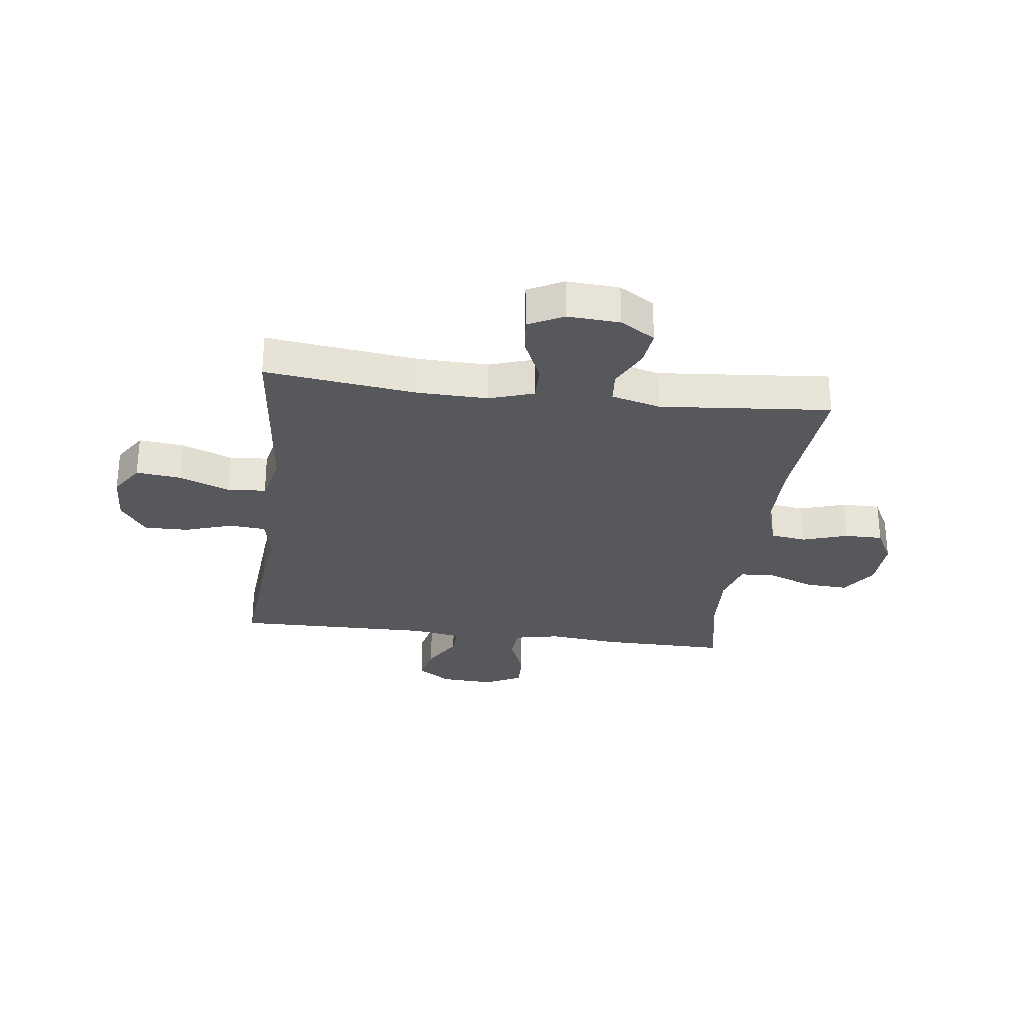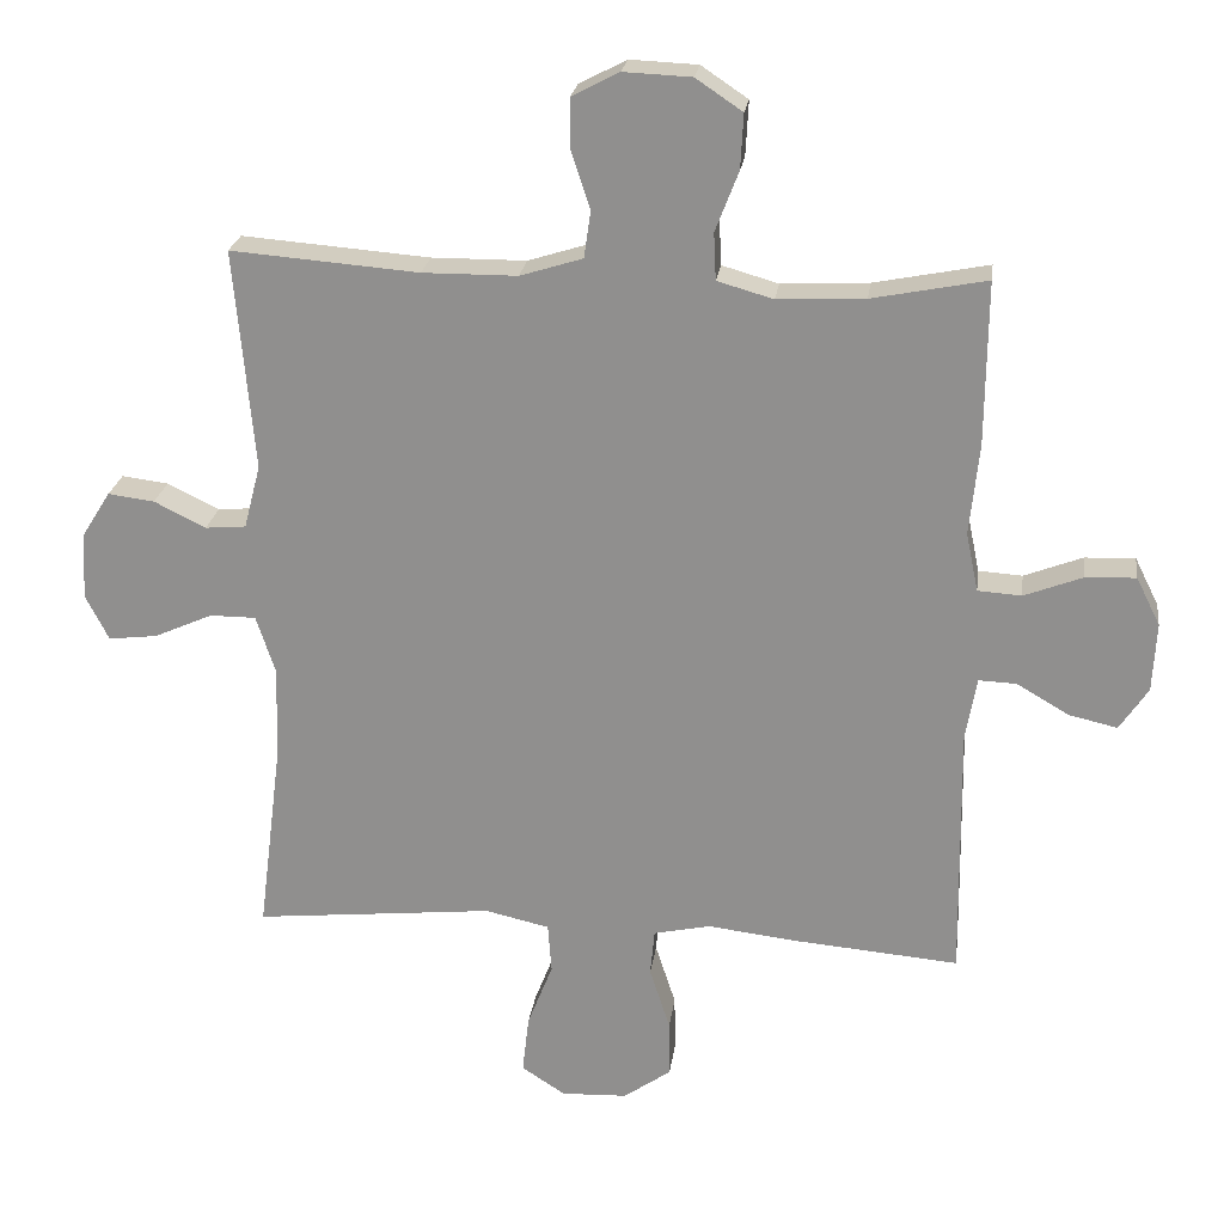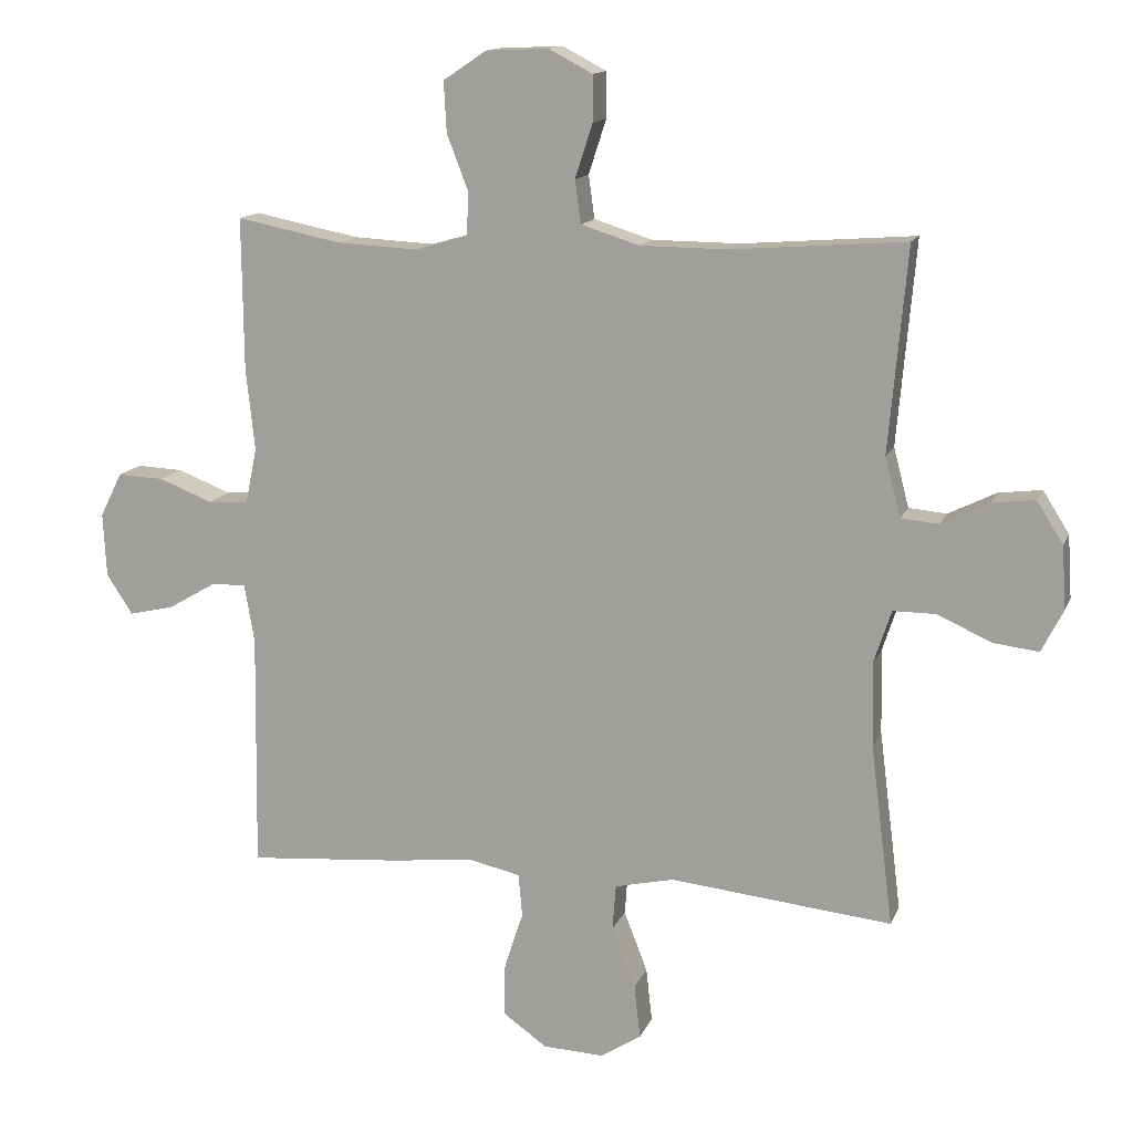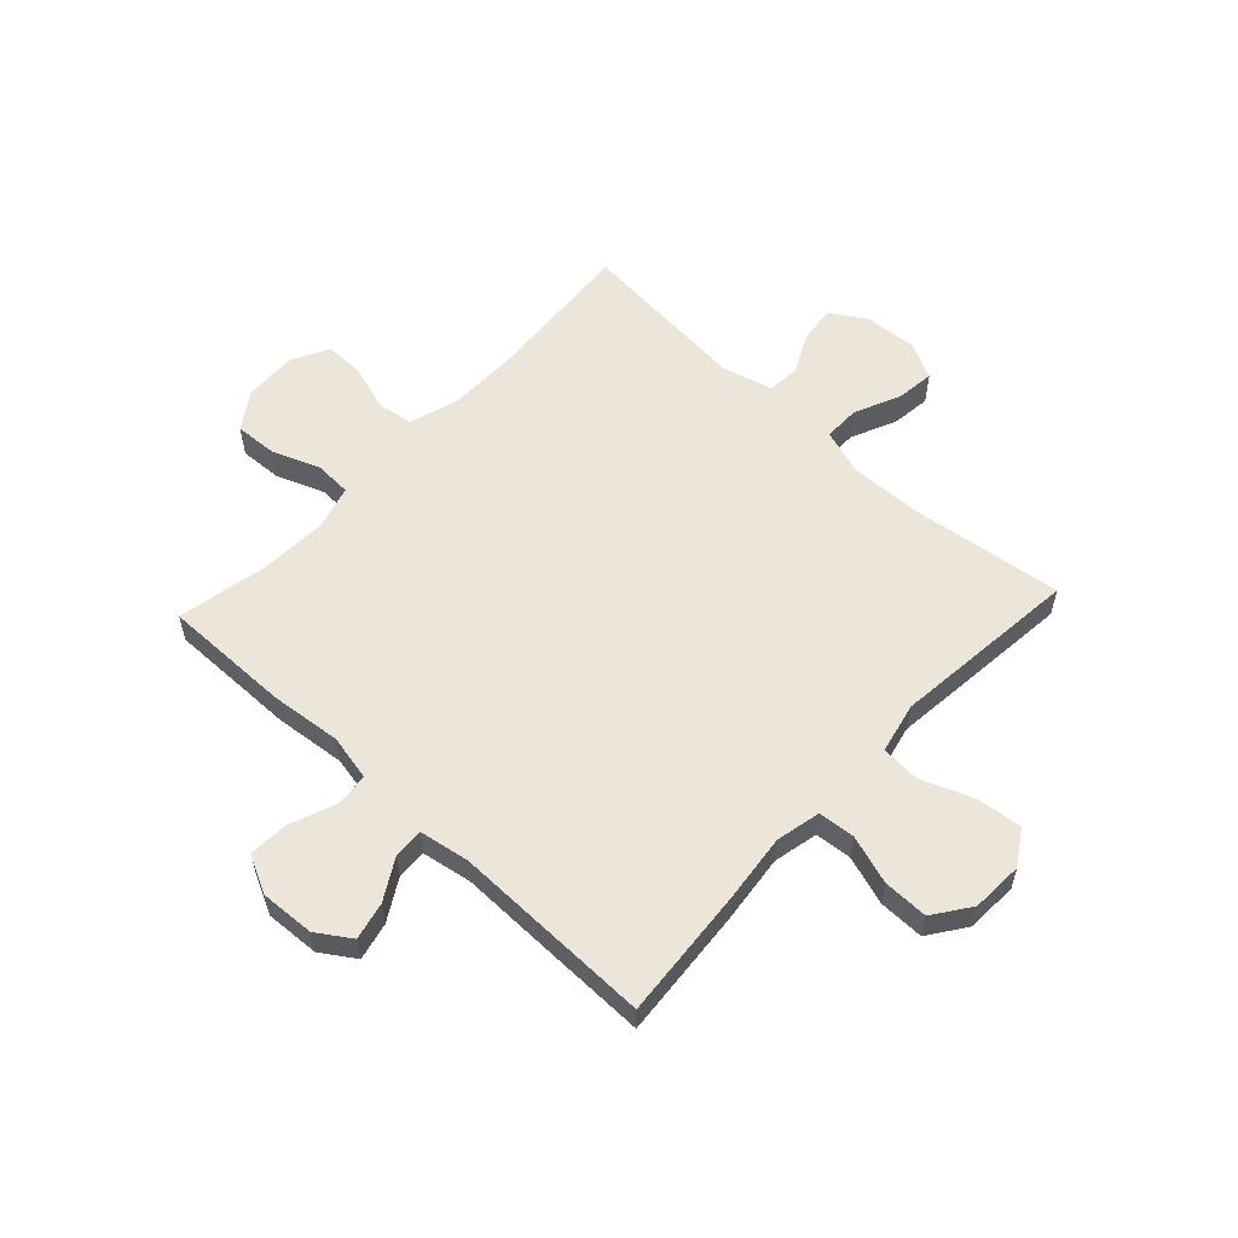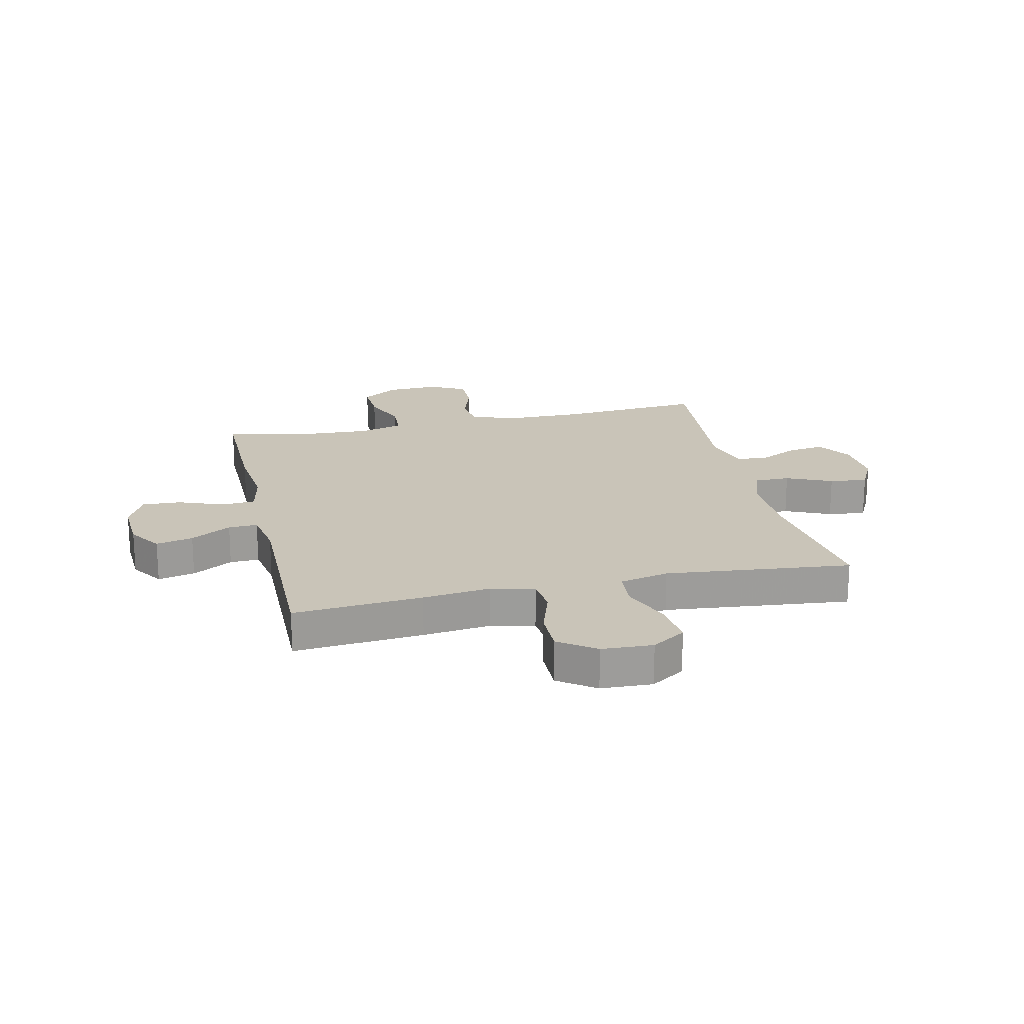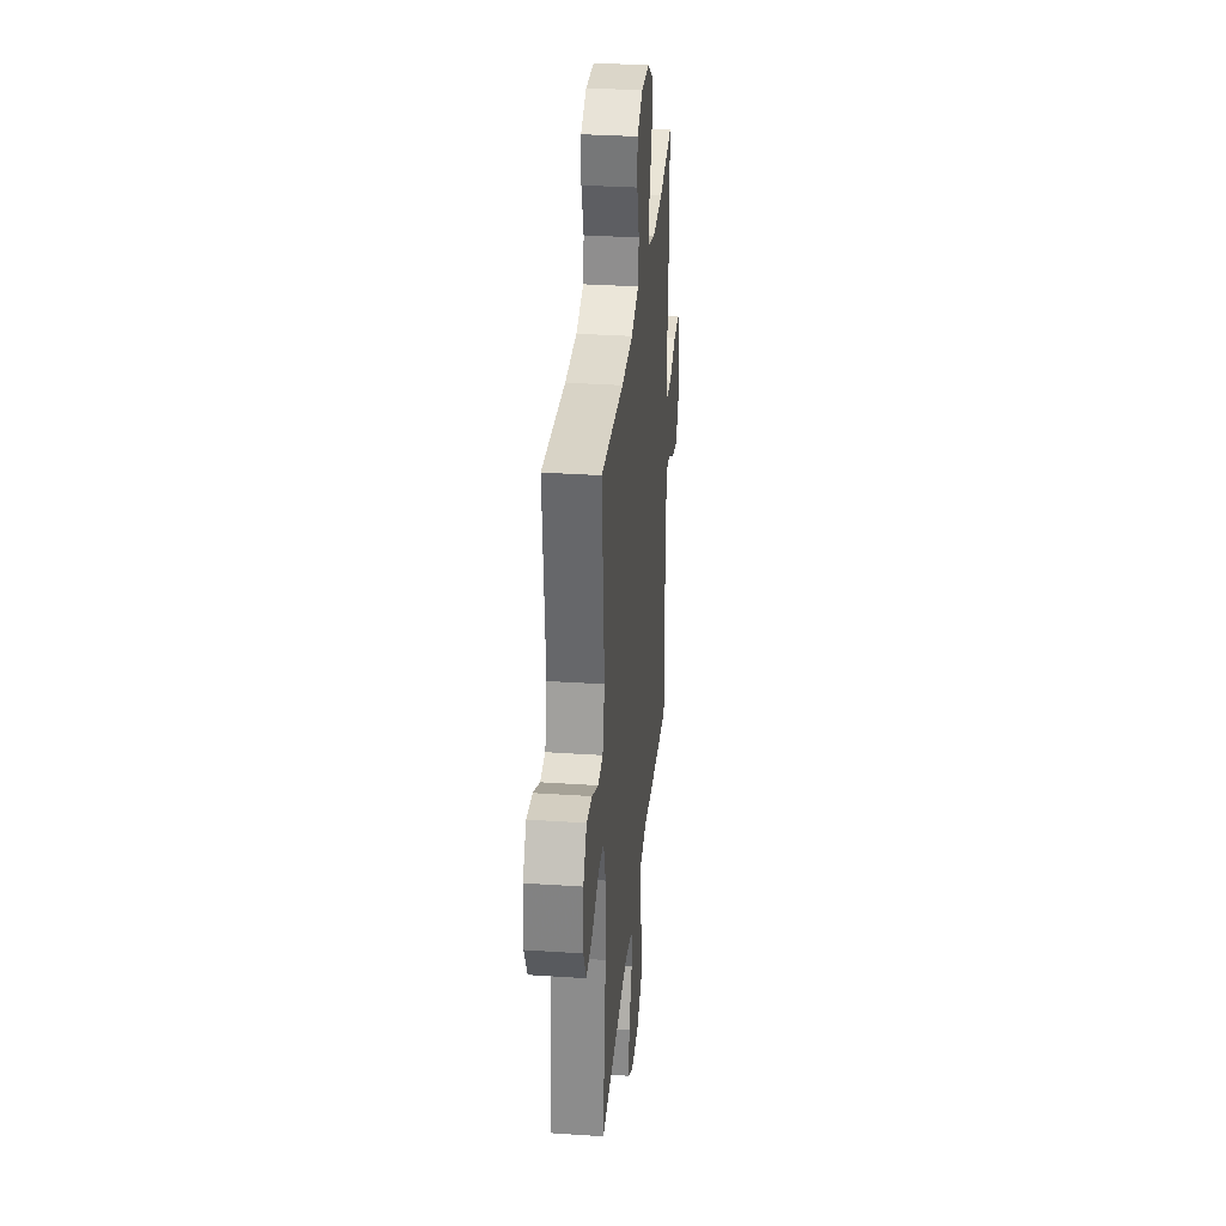
<metadata>
{"format":"obj","ext":"obj","renderer":"f3d","projection":"perspective","resolution":1024,"background":"white","views":[{"elev":-28.7,"azim":-97.2,"up":"+Y"},{"elev":23.3,"azim":7.7,"up":"+Z"},{"elev":13.7,"azim":-163.4,"up":"+Z"},{"elev":57.3,"azim":133.0,"up":"+Y"},{"elev":20.1,"azim":167.3,"up":"+Y"},{"elev":32.2,"azim":-84.6,"up":"+Z"}]}
</metadata>
<code>
v -0.5 0.07 -0.5
v -0.466 0.07 -0.231
v -0.463 0.07 -0.106
v -0.489 0.07 -0.027
v -0.552 0.07 -0.027
v -0.633 0.07 -0.063
v -0.7 0.07 -0.071
v -0.732 0.07 -0.008
v -0.726 0.07 0.085
v -0.687 0.07 0.147
v -0.623 0.07 0.139
v -0.552 0.07 0.104
v -0.496 0.07 0.109
v -0.473 0.07 0.197
v -0.5 0.07 0.5
v -0.242 0.07 0.48
v -0.112 0.07 0.481
v -0.026 0.07 0.508
v -0.017 0.07 0.572
v -0.043 0.07 0.652
v -0.043 0.07 0.72
v 0.022 0.07 0.754
v 0.115 0.07 0.75
v 0.179 0.07 0.707
v 0.175 0.07 0.632
v 0.143 0.07 0.549
v 0.146 0.07 0.485
v 0.223 0.07 0.463
v 0.343 0.07 0.469
v 0.5 0.07 0.5
v 0.498 0.07 0.275
v 0.485 0.07 0.151
v 0.502 0.07 0.07
v 0.562 0.07 0.066
v 0.642 0.07 0.097
v 0.711 0.07 0.1
v 0.744 0.07 0.034
v 0.739 0.07 -0.061
v 0.7 0.07 -0.12
v 0.634 0.07 -0.105
v 0.562 0.07 -0.063
v 0.51 0.07 -0.061
v 0.495 0.07 -0.148
v 0.5 0.07 -0.5
v 0.27 0.07 -0.481
v 0.15 0.07 -0.467
v 0.072 0.07 -0.484
v 0.066 0.07 -0.548
v 0.094 0.07 -0.634
v 0.095 0.07 -0.713
v 0.03 0.07 -0.759
v -0.061 0.07 -0.763
v -0.121 0.07 -0.724
v -0.112 0.07 -0.644
v -0.077 0.07 -0.554
v -0.082 0.07 -0.486
v -0.17 0.07 -0.466
v -0.305 0.07 -0.48
v -0.5 0 -0.5
v -0.466 0 -0.231
v -0.463 0 -0.106
v -0.489 0 -0.027
v -0.552 0 -0.027
v -0.633 0 -0.063
v -0.7 0 -0.071
v -0.732 0 -0.008
v -0.726 0 0.085
v -0.687 0 0.147
v -0.623 0 0.139
v -0.552 0 0.104
v -0.496 0 0.109
v -0.473 0 0.197
v -0.5 0 0.5
v -0.242 0 0.48
v -0.112 0 0.481
v -0.026 0 0.508
v -0.017 0 0.572
v -0.043 0 0.652
v -0.043 0 0.72
v 0.022 0 0.754
v 0.115 0 0.75
v 0.179 0 0.707
v 0.175 0 0.632
v 0.143 0 0.549
v 0.146 0 0.485
v 0.223 0 0.463
v 0.343 0 0.469
v 0.5 0 0.5
v 0.498 0 0.275
v 0.485 0 0.151
v 0.502 0 0.07
v 0.562 0 0.066
v 0.642 0 0.097
v 0.711 0 0.1
v 0.744 0 0.034
v 0.739 0 -0.061
v 0.7 0 -0.12
v 0.634 0 -0.105
v 0.562 0 -0.063
v 0.51 0 -0.061
v 0.495 0 -0.148
v 0.5 0 -0.5
v 0.27 0 -0.481
v 0.15 0 -0.467
v 0.072 0 -0.484
v 0.066 0 -0.548
v 0.094 0 -0.634
v 0.095 0 -0.713
v 0.03 0 -0.759
v -0.061 0 -0.763
v -0.121 0 -0.724
v -0.112 0 -0.644
v -0.077 0 -0.554
v -0.082 0 -0.486
v -0.17 0 -0.466
v -0.305 0 -0.48
f 57 58 1 2
f 56 57 2 3
f 53 54 55
f 52 53 55
f 51 52 55
f 50 51 55
f 49 50 55
f 48 49 55
f 47 48 55 56
f 56 3 4
f 47 56 4
f 46 47 4
f 45 46 4
f 44 45 4
f 43 44 4
f 39 40 41
f 38 39 41
f 37 38 41
f 36 37 41
f 35 36 41
f 34 35 41
f 33 34 41 42
f 42 43 4
f 33 42 4
f 32 33 4
f 32 4 5
f 31 32 5
f 30 31 5
f 29 30 5
f 24 25 26
f 23 24 26
f 22 23 26
f 21 22 26
f 20 21 26
f 19 20 26
f 18 19 26 27
f 17 18 27 28
f 14 15 16
f 16 17 28
f 14 16 28
f 13 14 28
f 10 11 12
f 9 10 12
f 8 9 12
f 7 8 12
f 6 7 12
f 5 6 12
f 5 12 13
f 5 13 28 29
f 60 59 116 115
f 61 60 115 114
f 113 112 111
f 113 111 110
f 113 110 109
f 113 109 108
f 113 108 107
f 113 107 106
f 114 113 106 105
f 62 61 114
f 62 114 105
f 62 105 104
f 62 104 103
f 62 103 102
f 62 102 101
f 99 98 97
f 99 97 96
f 99 96 95
f 99 95 94
f 99 94 93
f 99 93 92
f 100 99 92 91
f 62 101 100
f 62 100 91
f 62 91 90
f 63 62 90
f 63 90 89
f 63 89 88
f 63 88 87
f 84 83 82
f 84 82 81
f 84 81 80
f 84 80 79
f 84 79 78
f 84 78 77
f 85 84 77 76
f 86 85 76 75
f 74 73 72
f 86 75 74
f 86 74 72
f 86 72 71
f 70 69 68
f 70 68 67
f 70 67 66
f 70 66 65
f 70 65 64
f 70 64 63
f 71 70 63
f 87 86 71 63
f 1 59 60 2
f 2 60 61 3
f 3 61 62 4
f 4 62 63 5
f 5 63 64 6
f 6 64 65 7
f 7 65 66 8
f 8 66 67 9
f 9 67 68 10
f 10 68 69 11
f 11 69 70 12
f 12 70 71 13
f 13 71 72 14
f 14 72 73 15
f 15 73 74 16
f 16 74 75 17
f 17 75 76 18
f 18 76 77 19
f 19 77 78 20
f 20 78 79 21
f 21 79 80 22
f 22 80 81 23
f 23 81 82 24
f 24 82 83 25
f 25 83 84 26
f 26 84 85 27
f 27 85 86 28
f 28 86 87 29
f 29 87 88 30
f 30 88 89 31
f 31 89 90 32
f 32 90 91 33
f 33 91 92 34
f 34 92 93 35
f 35 93 94 36
f 36 94 95 37
f 37 95 96 38
f 38 96 97 39
f 39 97 98 40
f 40 98 99 41
f 41 99 100 42
f 42 100 101 43
f 43 101 102 44
f 44 102 103 45
f 45 103 104 46
f 46 104 105 47
f 47 105 106 48
f 48 106 107 49
f 49 107 108 50
f 50 108 109 51
f 51 109 110 52
f 52 110 111 53
f 53 111 112 54
f 54 112 113 55
f 55 113 114 56
f 56 114 115 57
f 57 115 116 58
f 58 116 59 1

</code>
